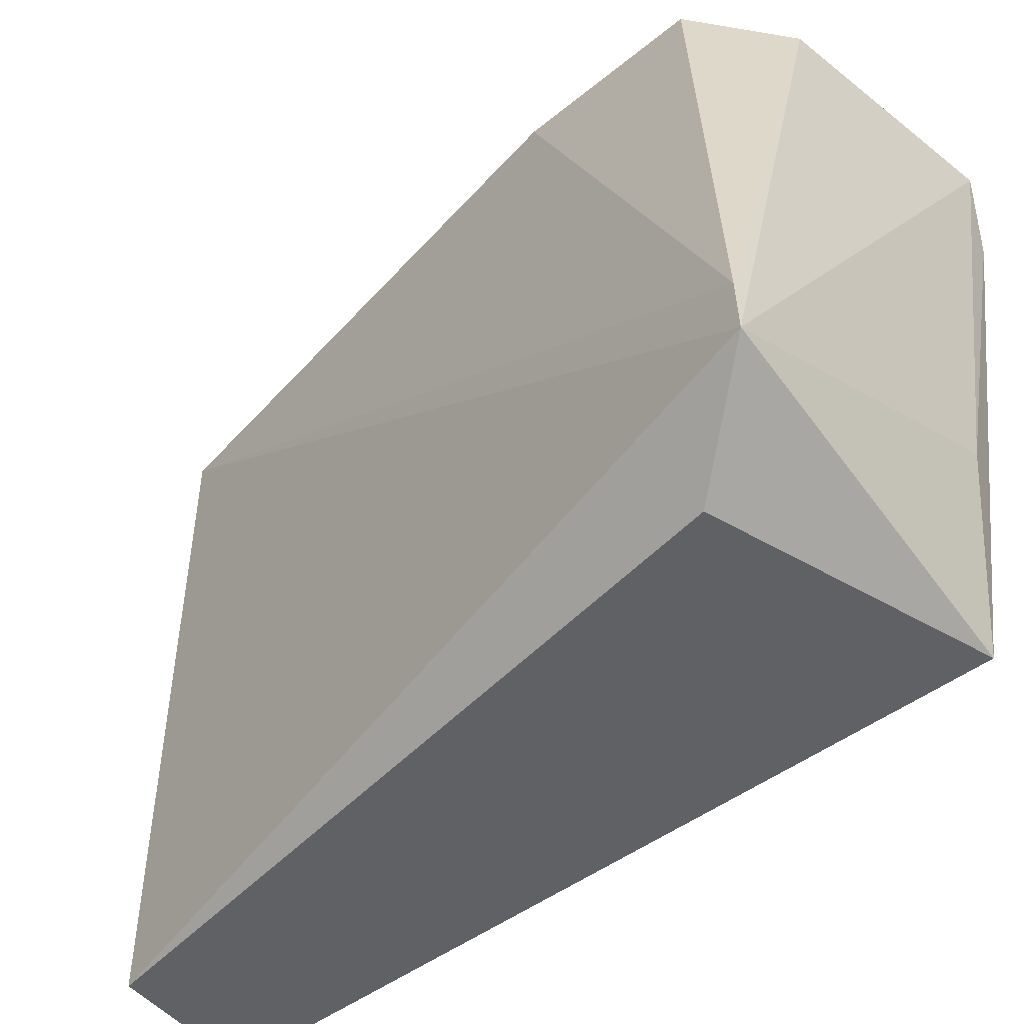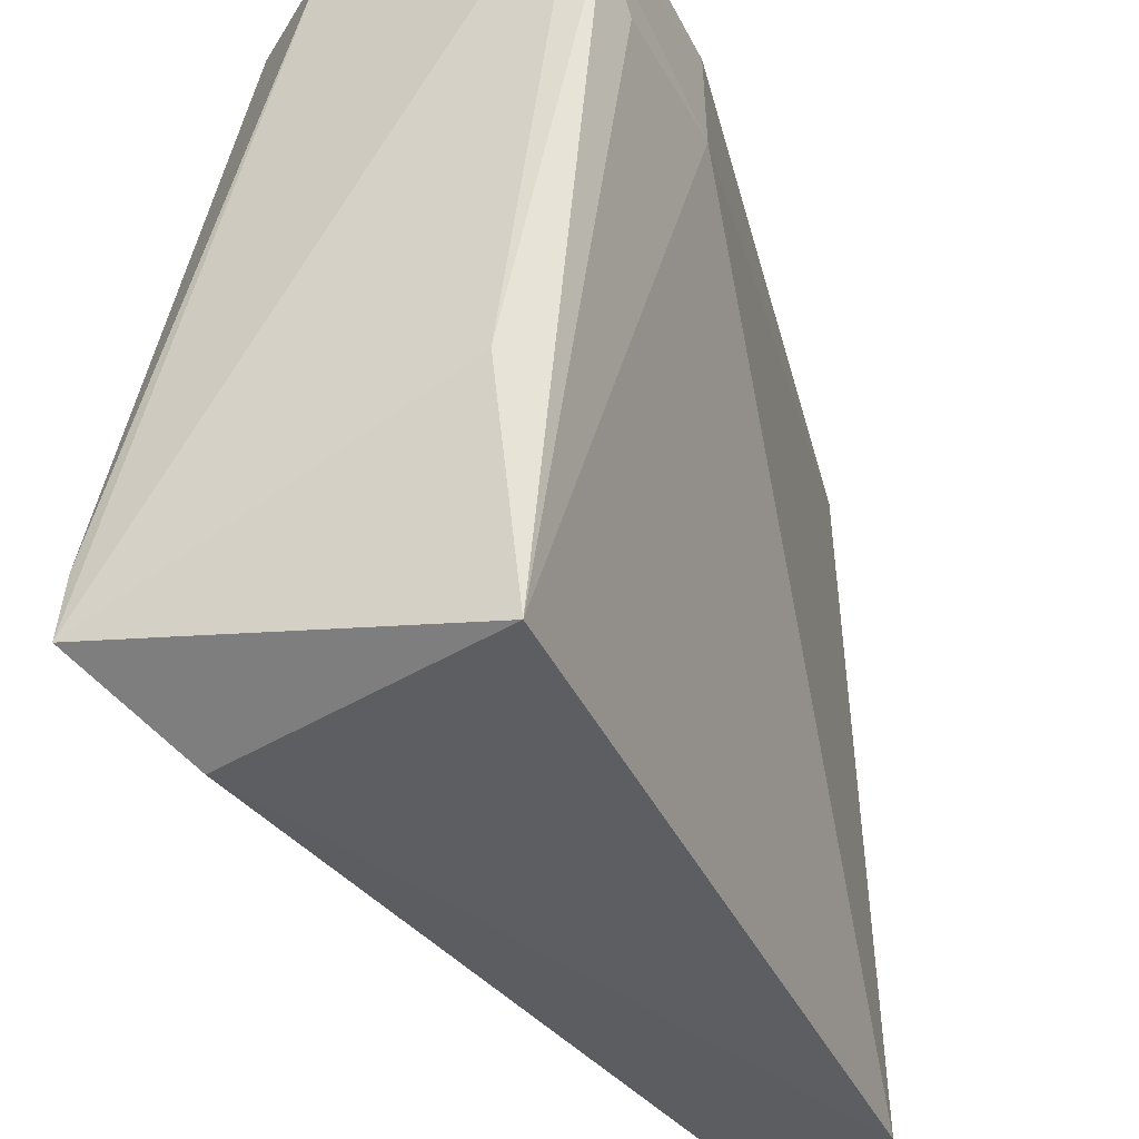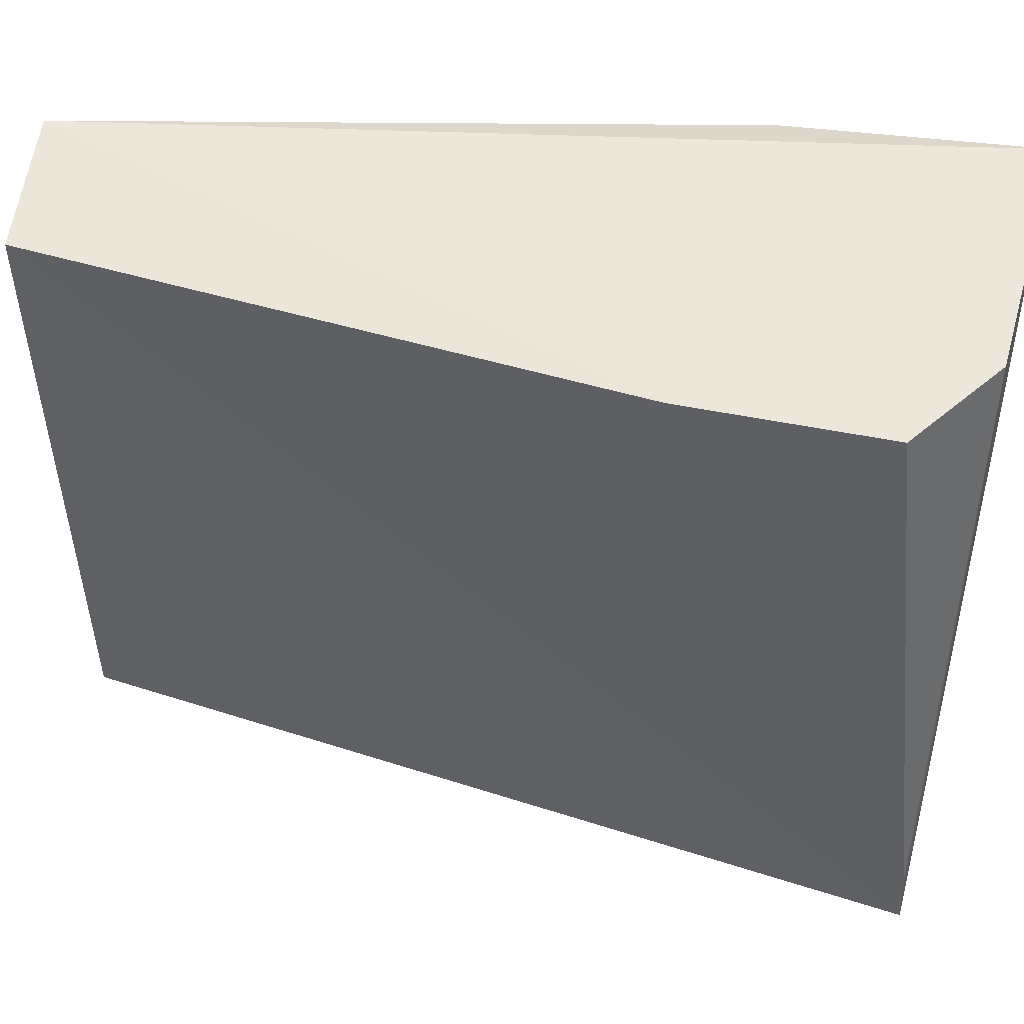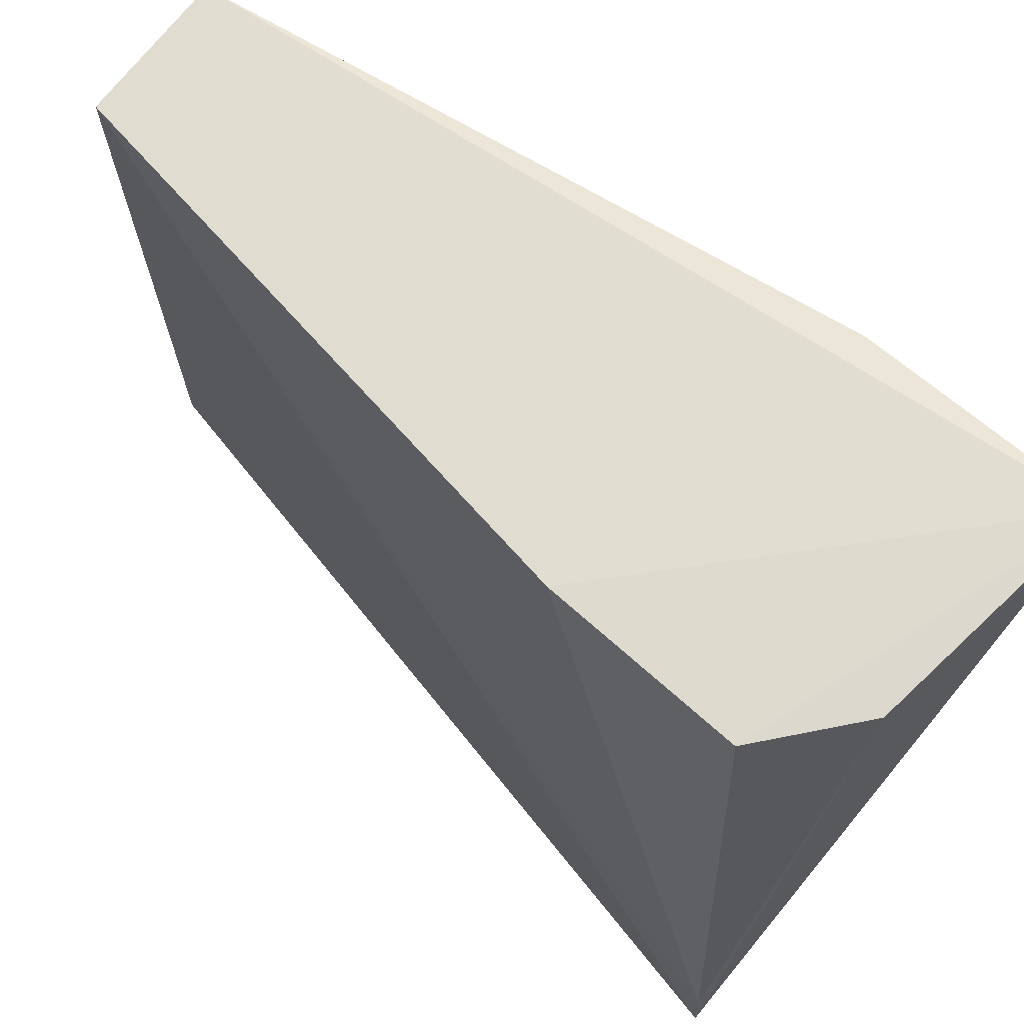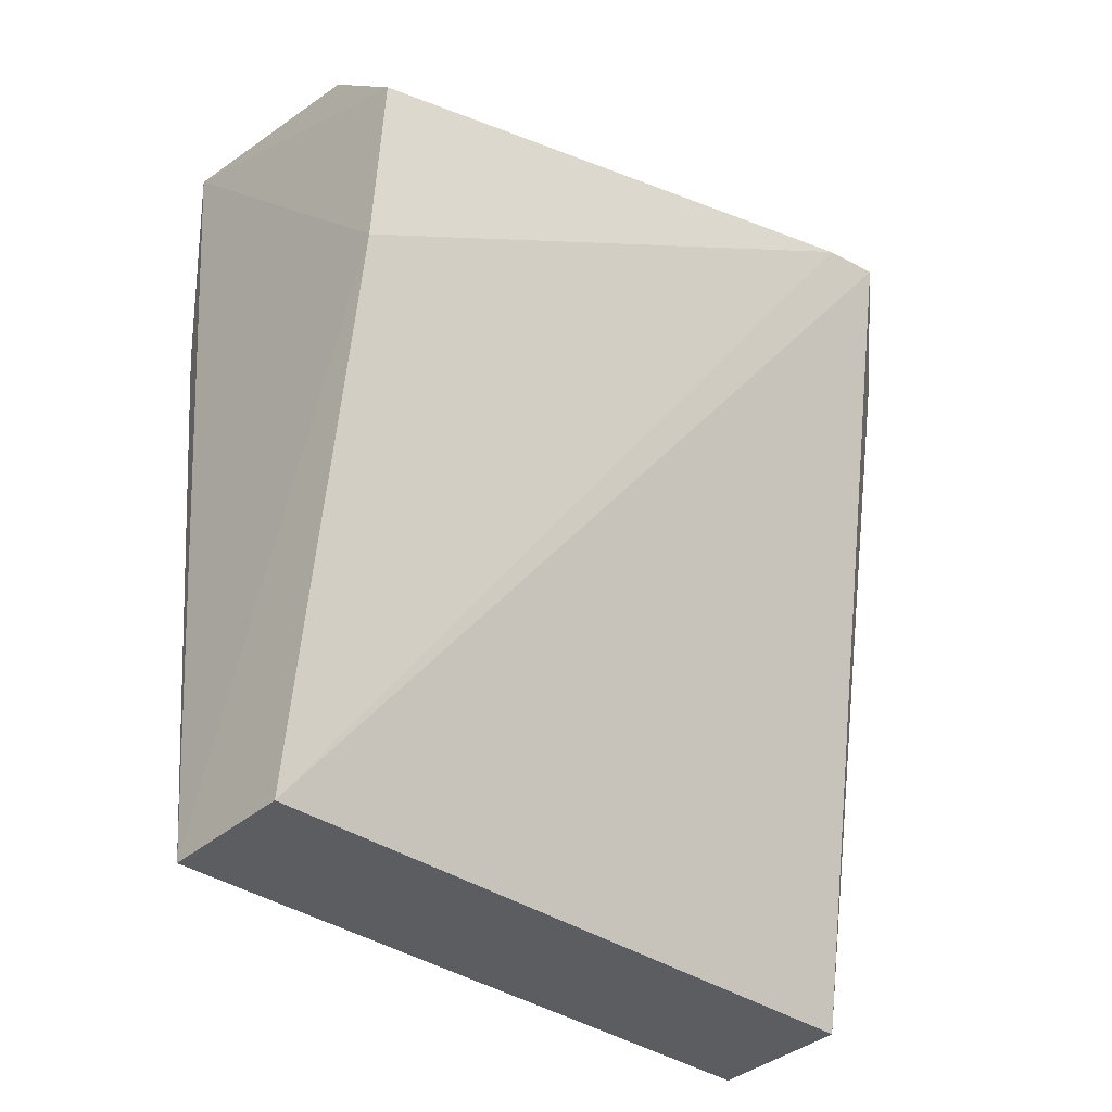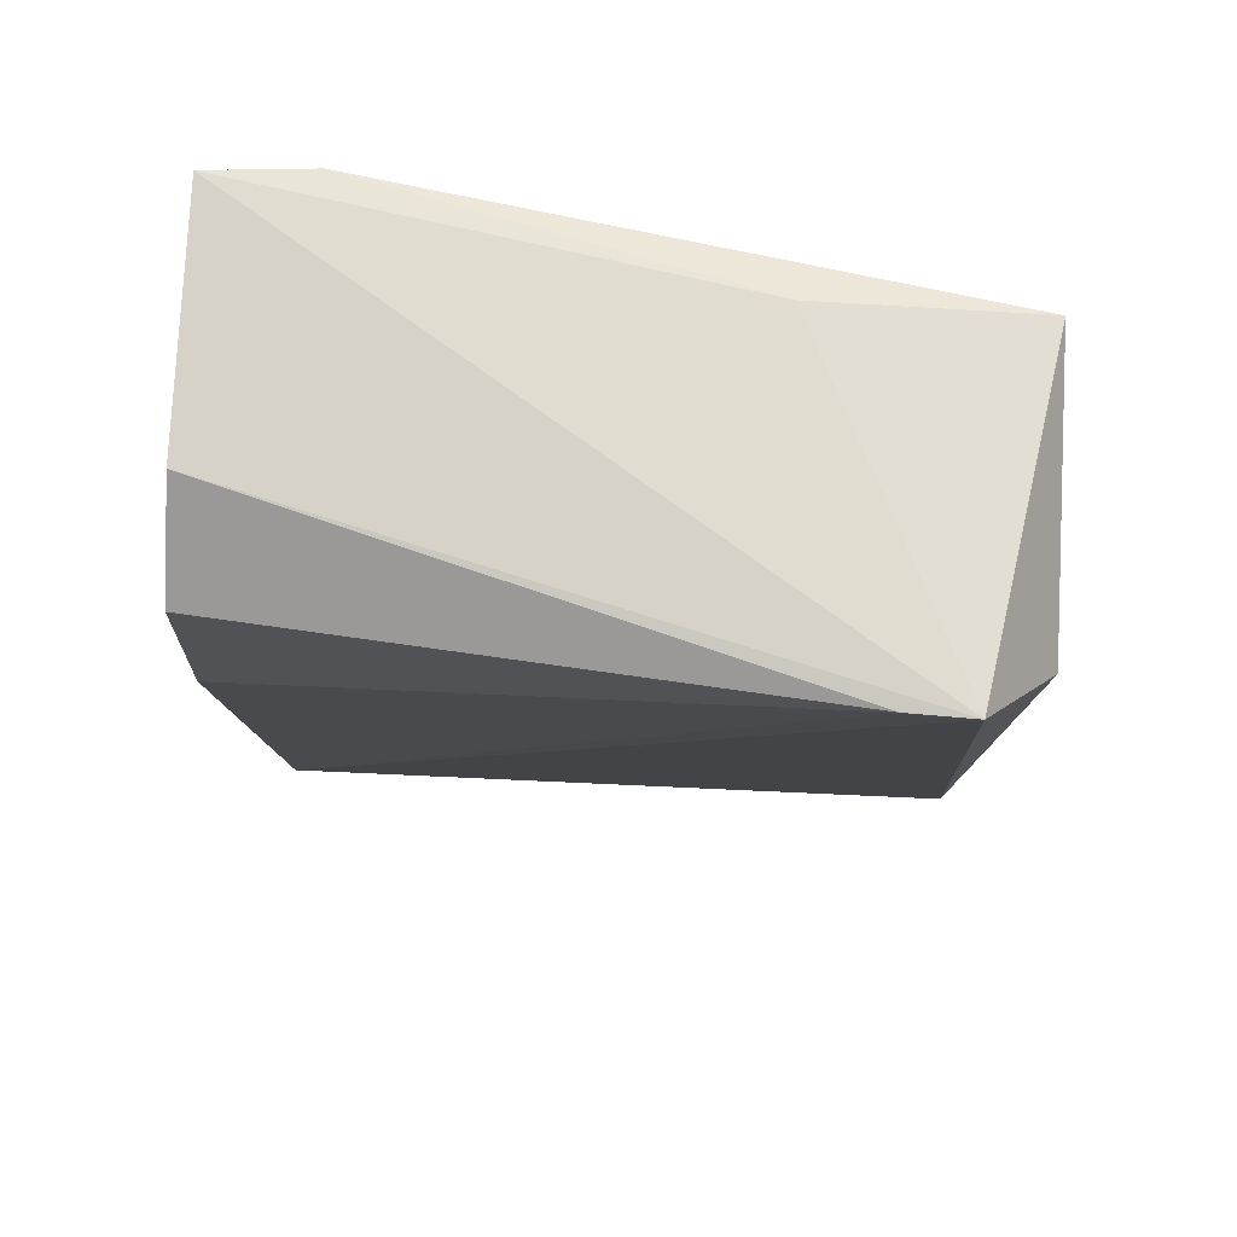
<metadata>
{"format":"obj","ext":"obj","renderer":"f3d","projection":"perspective","resolution":1024,"background":"white","views":[{"elev":-48.6,"azim":130.5,"up":"+Z"},{"elev":-37.0,"azim":-157.3,"up":"+Z"},{"elev":54.3,"azim":98.1,"up":"+Z"},{"elev":70.1,"azim":128.9,"up":"+Z"},{"elev":-34.0,"azim":48.0,"up":"+Y"},{"elev":69.3,"azim":93.2,"up":"+Y"}]}
</metadata>
<code>
v -0.009558 -0.001805 0.1374
v -0.01626 -0.05043 0.1372
v -0.004376 0.003236 0.09635
v -0.02702 0.001988 0.09213
v -0.0312 0.005178 0.1373
v -0.01693 -0.05128 0.09214
v -0.0101 -0.01416 0.1377
v -0.0154 0.003025 0.1372
v -0.02613 0.003869 0.1061
v -0.009183 -0.003025 0.09181
v -0.02644 -0.05168 0.09208
v -0.004602 0.002957 0.1004
v -0.02564 -0.0507 0.1371
v -0.03203 0.004584 0.1307
v -0.03277 -0.007823 0.1276
v -0.03226 0.001553 0.1275
v -0.0319 -0.01003 0.1363
f 6 3 2
f 7 1 5
f 8 5 1
f 8 3 5
f 9 5 3
f 9 3 4
f 10 4 3
f 10 3 6
f 11 10 6
f 11 4 10
f 11 6 2
f 12 7 2
f 12 2 3
f 12 1 7
f 12 8 1
f 12 3 8
f 13 7 5
f 13 2 7
f 13 11 2
f 14 9 4
f 14 5 9
f 15 4 11
f 15 11 13
f 16 15 14
f 16 14 4
f 16 4 15
f 17 15 13
f 17 13 5
f 17 5 14
f 17 14 15

</code>
